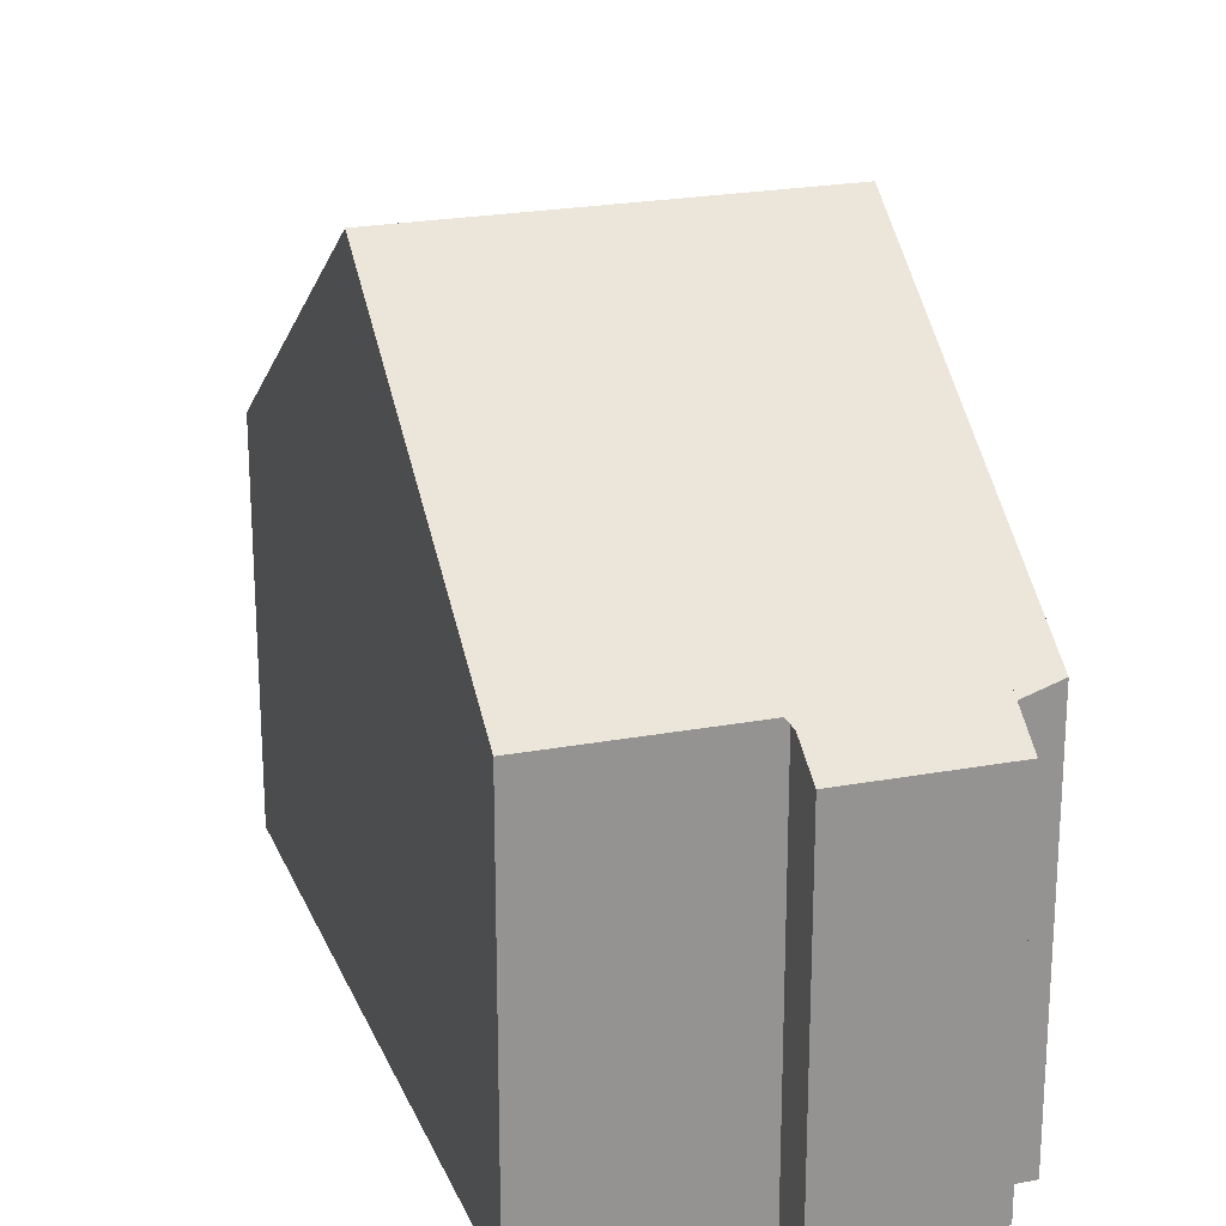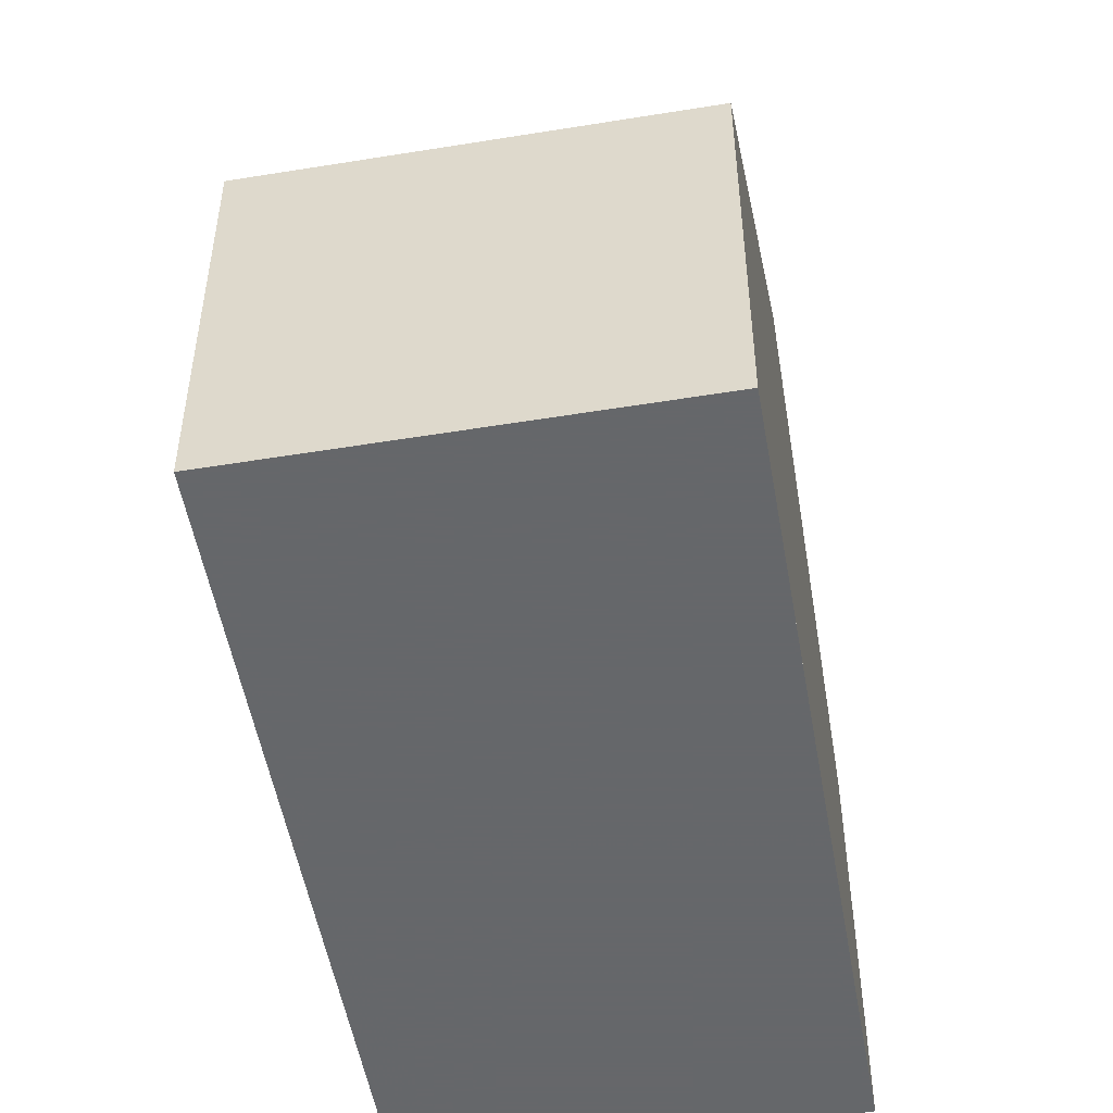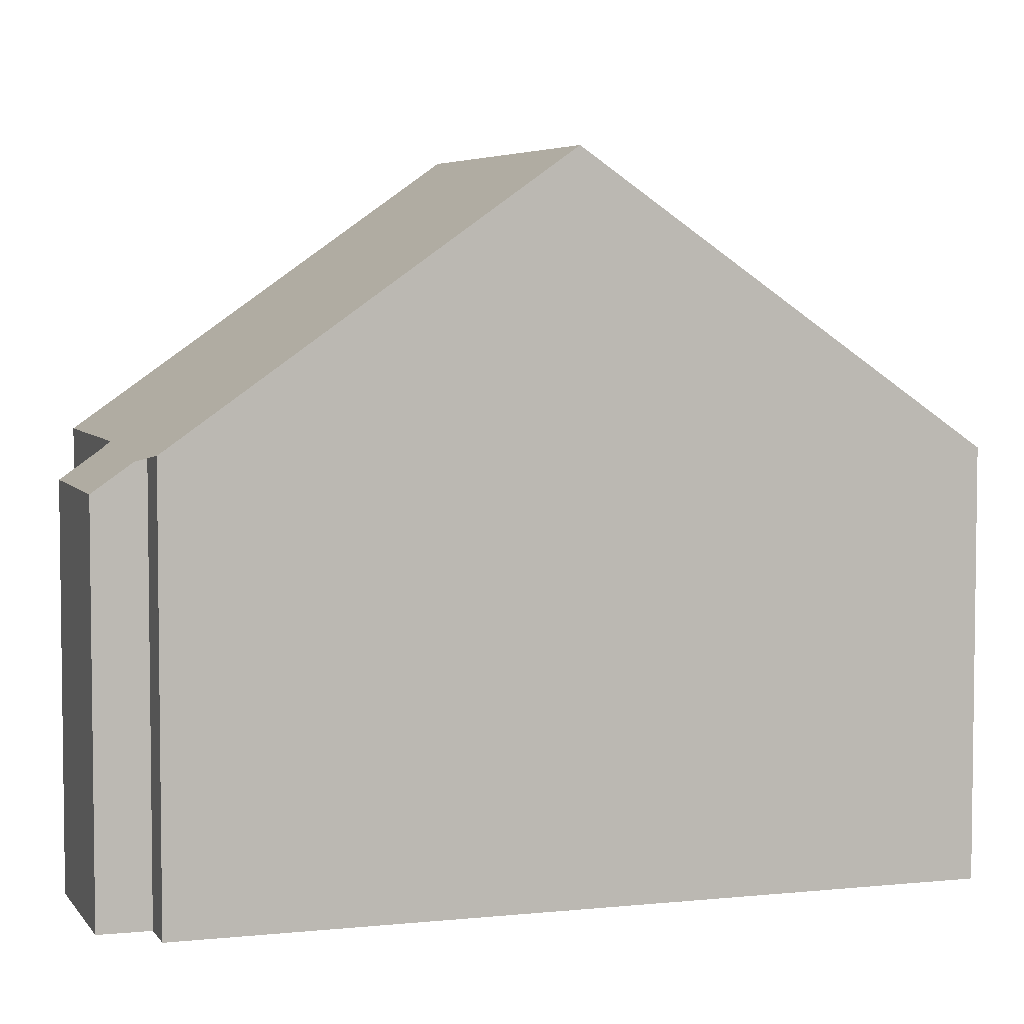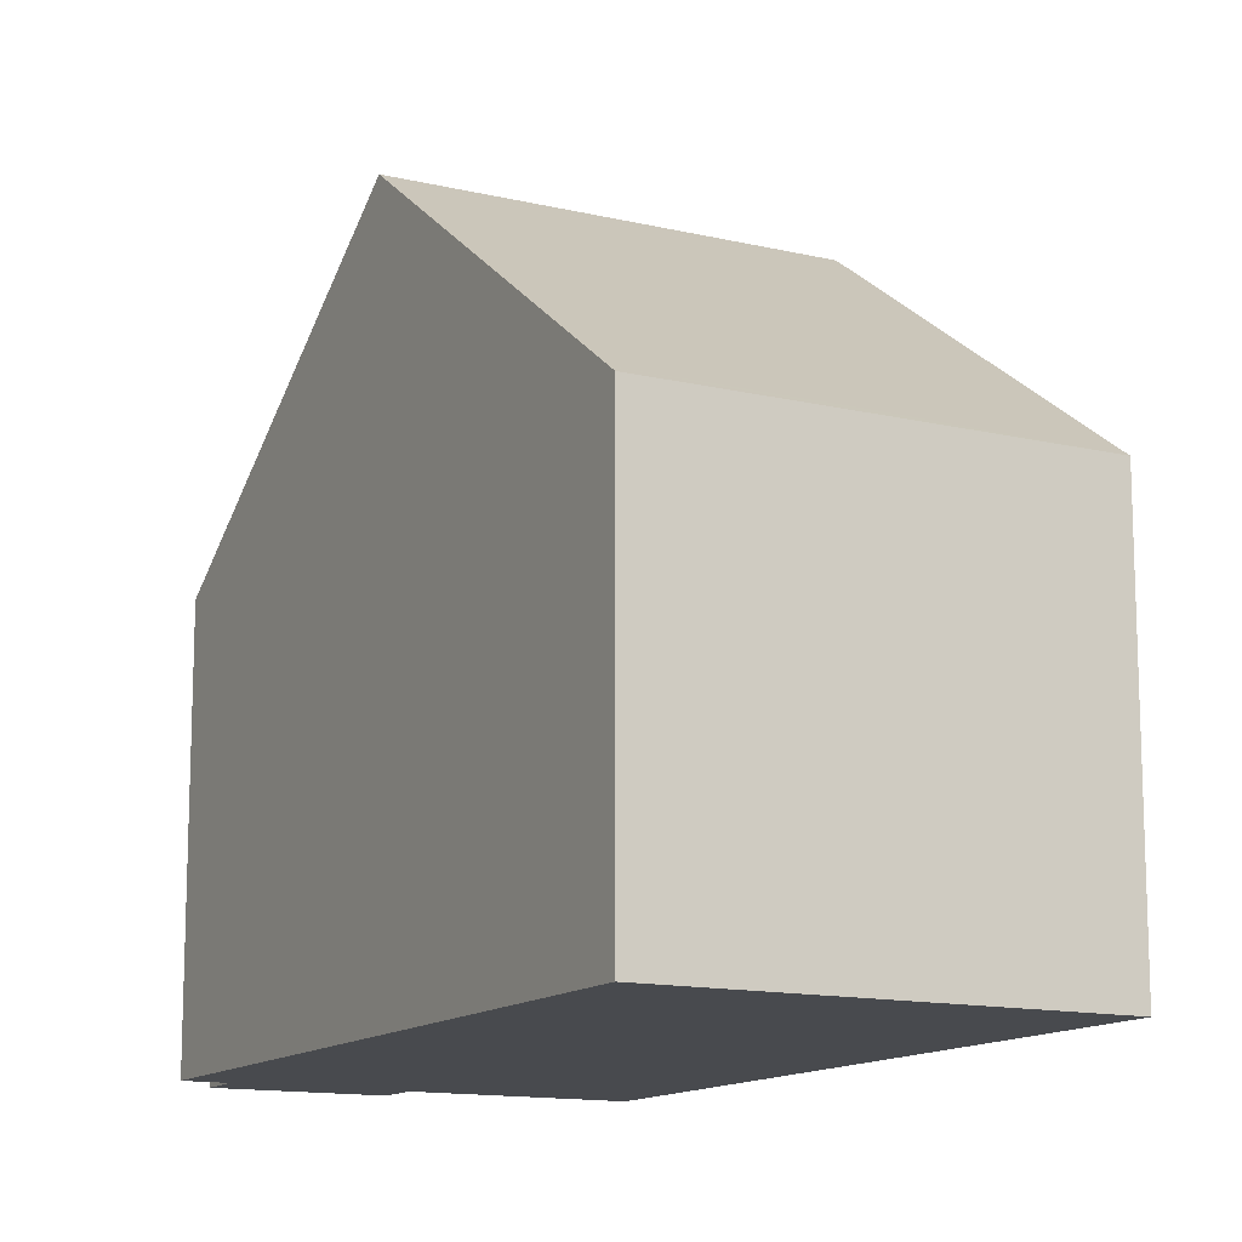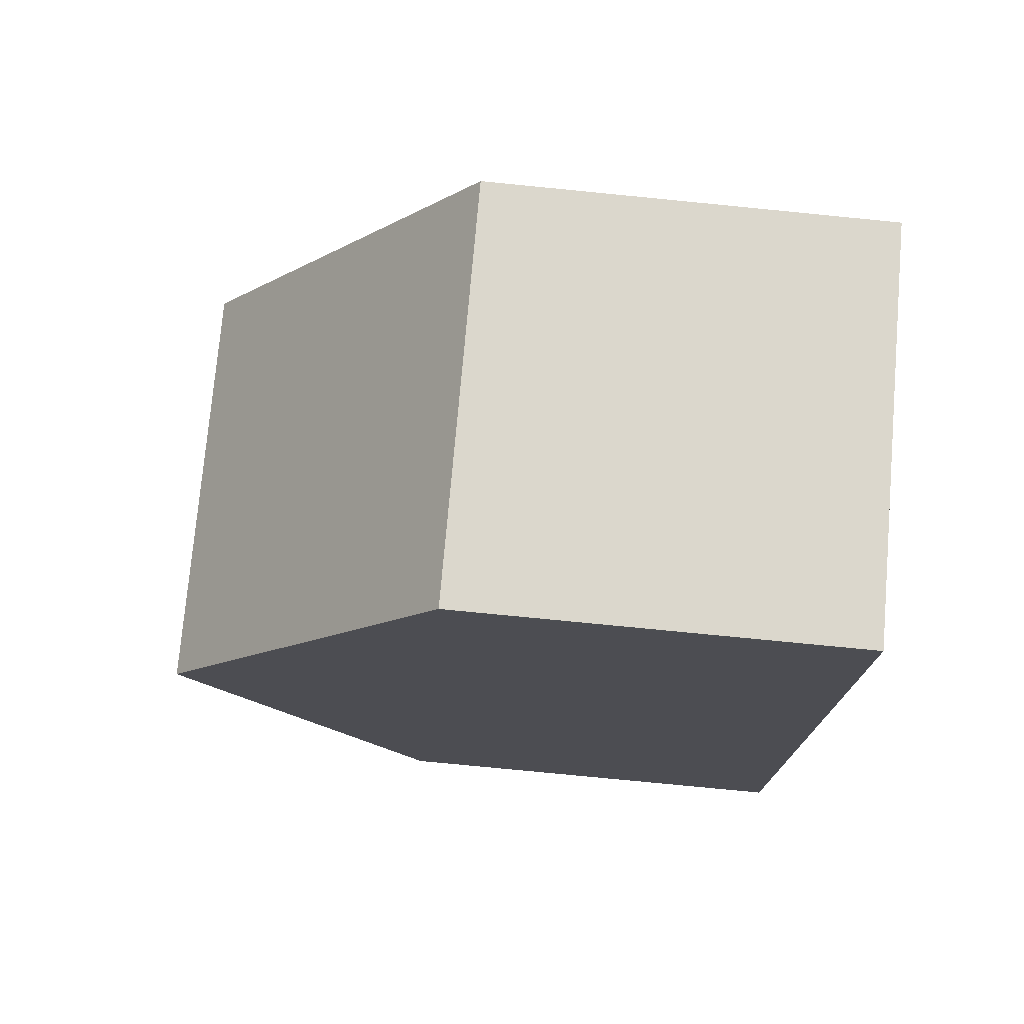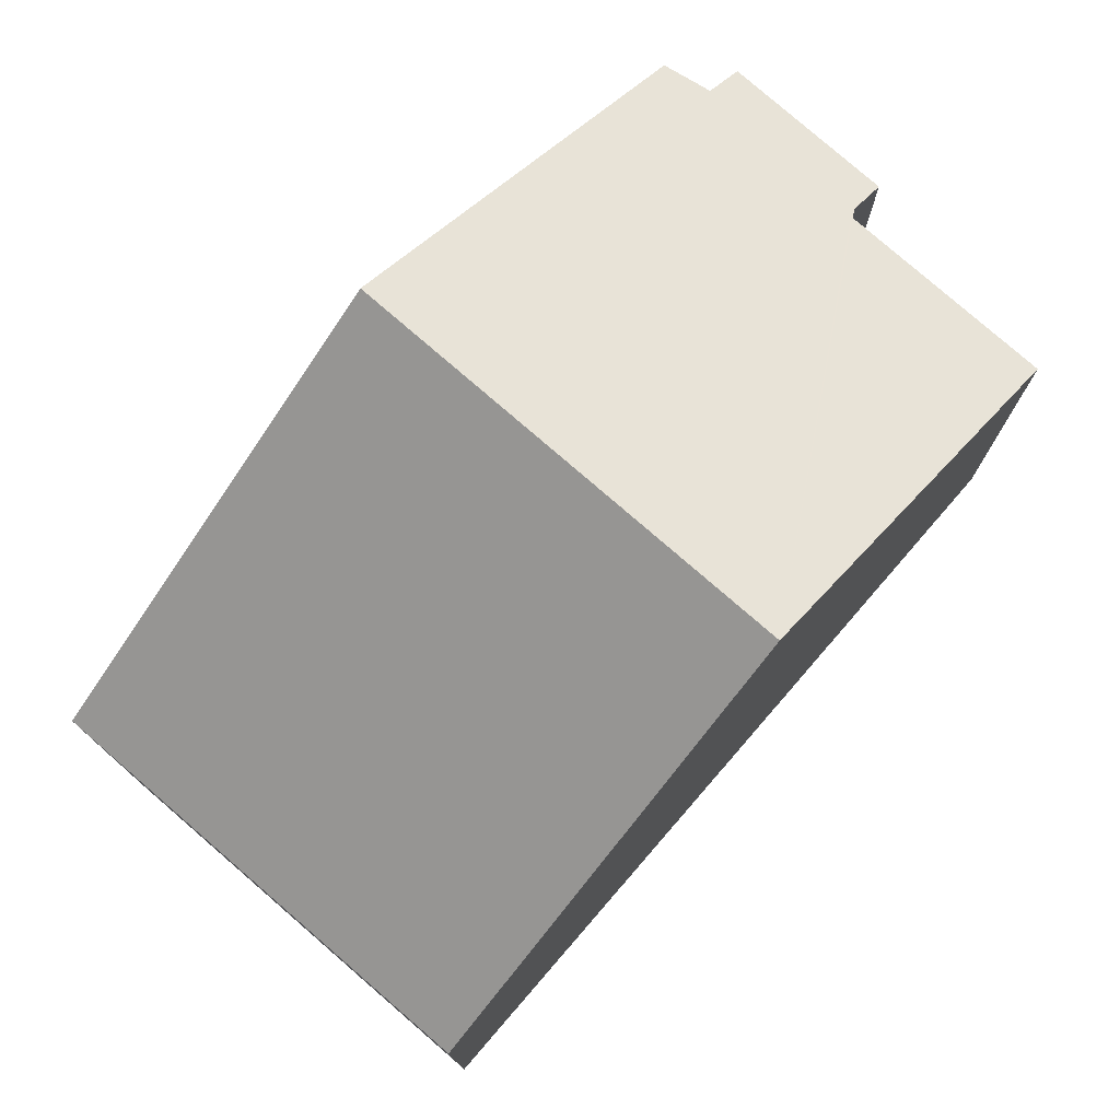
<metadata>
{"format":"obj","ext":"obj","renderer":"f3d","projection":"perspective","resolution":1024,"background":"white","views":[{"elev":22.6,"azim":-169.4,"up":"+Z"},{"elev":-52.0,"azim":38.9,"up":"+Z"},{"elev":5.0,"azim":-79.7,"up":"+Z"},{"elev":-13.3,"azim":0.6,"up":"+Z"},{"elev":-77.5,"azim":84.4,"up":"+Y"},{"elev":78.4,"azim":69.8,"up":"+Z"}]}
</metadata>
<code>
v -1637 -2077 5.461
v -1642 -2080 5.465
v -1647 -2071 5.58
v -1646 -2071 5.585
v -1646 -2070 5.115
v -1645 -2069 5.124
v -1644 -2070 5.578
v -1642 -2068 5.587
v -1639 -2073 9.132
v -1644 -2076 9.13
v -1644 -2076 9.13
v -1639 -2073 9.132
v -1644 -2070 5.491
v -1646 -2071 5.481
v -1642 -2080 5.542
v -1637 -2077 5.537
v -1639 -2079 5.539
v -1639 -2079 5.463
v -1642 -2074 9.131
v -1645 -2069 5.124
v -1644 -2070 5.491
v -1642 -2074 9.131
v -1642 -2080 5.542
v -1642 -2080 5.465
v -1644 -2076 9.13
v -1647 -2071 5.58
v -1644 -2076 9.13
v -1637 -2077 5.537
v -1637 -2077 5.461
v -1639 -2073 9.132
v -1642 -2068 5.587
v -1639 -2073 9.132
v -1637 -2077 5.461
v -1637 -2077 5.461
v -1637 -2077 -8.882e-16
v -1637 -2077 0
v -1642 -2080 5.542
v -1642 -2080 5.465
v -1642 -2080 0
v -1642 -2080 8.882e-16
v -1647 -2071 5.58
v -1647 -2071 5.58
v -1647 -2071 0
v -1647 -2071 0
v -1646 -2071 5.481
v -1646 -2071 5.585
v -1646 -2071 0
v -1646 -2071 8.882e-16
v -1645 -2069 5.124
v -1646 -2070 5.115
v -1646 -2070 -8.882e-16
v -1645 -2069 0
v -1644 -2070 5.491
v -1645 -2069 5.124
v -1645 -2069 0
v -1644 -2070 -8.882e-16
v -1642 -2068 5.587
v -1644 -2070 5.578
v -1644 -2070 0
v -1642 -2068 0
v -1639 -2073 9.132
v -1642 -2068 5.587
v -1642 -2068 0
v -1639 -2073 -1.776e-15
v -1637 -2077 5.537
v -1639 -2073 9.132
v -1639 -2073 -1.776e-15
v -1637 -2077 0
v -1647 -2071 5.58
v -1644 -2076 9.13
v -1644 -2076 0
v -1647 -2071 0
v -1644 -2070 5.578
v -1644 -2070 5.491
v -1644 -2070 -8.882e-16
v -1644 -2070 0
v -1646 -2070 5.115
v -1646 -2071 5.481
v -1646 -2071 8.882e-16
v -1646 -2070 -8.882e-16
v -1644 -2076 9.13
v -1642 -2080 5.542
v -1642 -2080 8.882e-16
v -1644 -2076 0
v -1637 -2077 5.461
v -1637 -2077 5.537
v -1637 -2077 0
v -1637 -2077 -8.882e-16
v -1642 -2080 5.465
v -1639 -2079 5.463
v -1639 -2079 -8.882e-16
v -1642 -2080 0
v -1645 -2069 5.124
v -1645 -2069 5.124
v -1645 -2069 0
v -1645 -2069 0
v -1642 -2080 5.465
v -1642 -2080 5.465
v -1642 -2080 0
v -1642 -2080 0
v -1646 -2071 5.585
v -1647 -2071 5.58
v -1647 -2071 0
v -1646 -2071 0
v -1639 -2079 5.463
v -1637 -2077 5.461
v -1637 -2077 0
v -1639 -2079 -8.882e-16
v -1642 -2068 5.587
v -1642 -2068 5.587
v -1642 -2068 0
v -1642 -2068 0
v -1647 -2071 0
v -1646 -2071 0
v -1646 -2070 0
v -1645 -2069 0
v -1644 -2070 0
v -1642 -2068 0
v -1637 -2077 0
v -1642 -2080 0
f 24 2 15 23
f 21 14 5 20
f 27 11 3 26
f 23 15 10 25
f 29 18 17 28
f 20 6 13 21
f 32 22 21 13 7 31
f 28 17 19 30
f 23 17 18 24
f 26 4 14 21 22 27
f 25 19 17 23
f 28 16 1 29
f 31 8 12 32
f 30 9 16 28
f 34 35 36 33
f 38 39 40 37
f 42 43 44 41
f 46 47 48 45
f 50 51 52 49
f 54 55 56 53
f 58 59 60 57
f 62 63 64 61
f 66 67 68 65
f 70 71 72 69
f 74 75 76 73
f 78 79 80 77
f 82 83 84 81
f 86 87 88 85
f 90 91 92 89
f 94 95 96 93
f 98 99 100 97
f 102 103 104 101
f 106 107 108 105
f 110 111 112 109
f 114 115 116 117 118 119 120 113

</code>
